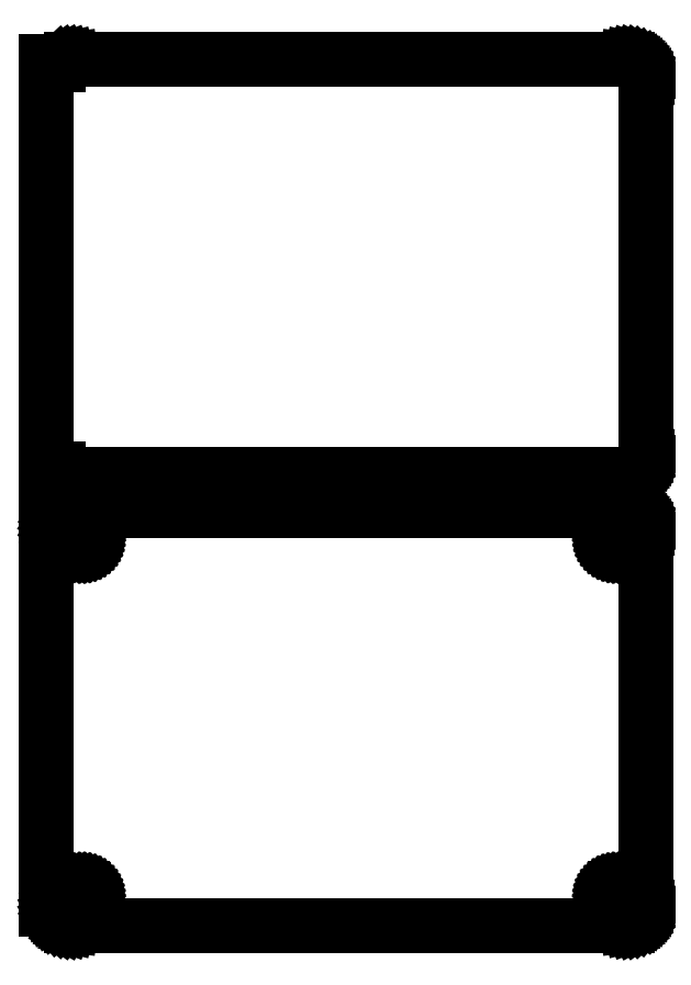
<metadata>
{"format":"dxf","ext":"dxf","renderer":"ezdxf+matplotlib","layout":"modelspace","background":"white","min_lineweight":24,"dpi":150}
</metadata>
<code>
0
SECTION
2
ENTITIES
0
LINE
8
0
10
70.94
20
175.6
11
71.55
21
175.7
0
LINE
8
0
10
71.55
20
175.7
11
72.13
21
176
0
LINE
8
0
10
72.13
20
176
11
72.68
21
176.3
0
LINE
8
0
10
72.68
20
176.3
11
73.19
21
176.6
0
LINE
8
0
10
73.19
20
176.6
11
73.64
21
177.1
0
LINE
8
0
10
73.64
20
177.1
11
74.05
21
177.6
0
LINE
8
0
10
74.05
20
177.6
11
74.38
21
178.1
0
LINE
8
0
10
74.38
20
178.1
11
74.65
21
178.7
0
LINE
8
0
10
74.65
20
178.7
11
74.84
21
179.3
0
LINE
8
0
10
74.84
20
179.3
11
74.96
21
179.9
0
LINE
8
0
10
74.96
20
179.9
11
75
21
180.5
0
LINE
8
0
10
75
20
180.5
11
75
21
275.5
0
LINE
8
0
10
75
20
275.5
11
74.96
21
276.1
0
LINE
8
0
10
74.96
20
276.1
11
74.84
21
276.7
0
LINE
8
0
10
74.84
20
276.7
11
74.65
21
277.3
0
LINE
8
0
10
74.65
20
277.3
11
74.38
21
277.9
0
LINE
8
0
10
74.38
20
277.9
11
74.05
21
278.4
0
LINE
8
0
10
74.05
20
278.4
11
73.64
21
278.9
0
LINE
8
0
10
73.64
20
278.9
11
73.19
21
279.4
0
LINE
8
0
10
73.19
20
279.4
11
72.68
21
279.7
0
LINE
8
0
10
72.68
20
279.7
11
72.13
21
280
0
LINE
8
0
10
72.13
20
280
11
71.55
21
280.3
0
LINE
8
0
10
71.55
20
280.3
11
70.94
21
280.4
0
LINE
8
0
10
70.94
20
280.4
11
70.31
21
280.5
0
LINE
8
0
10
70.31
20
280.5
11
-70.31
21
280.5
0
LINE
8
0
10
-70.31
20
280.5
11
-70.94
21
280.4
0
LINE
8
0
10
-70.94
20
280.4
11
-71.55
21
280.3
0
LINE
8
0
10
-71.55
20
280.3
11
-72.13
21
280
0
LINE
8
0
10
-72.13
20
280
11
-72.68
21
279.7
0
LINE
8
0
10
-72.68
20
279.7
11
-73.19
21
279.4
0
LINE
8
0
10
-73.19
20
279.4
11
-73.5
21
279.1
0
LINE
8
0
10
-73.5
20
279.1
11
-73.5
21
280.1
0
LINE
8
0
10
-73.5
20
280.1
11
-76.5
21
280.1
0
LINE
8
0
10
-76.5
20
280.1
11
-76.5
21
175.9
0
LINE
8
0
10
-76.5
20
175.9
11
-73.5
21
175.9
0
LINE
8
0
10
-73.5
20
175.9
11
-73.5
21
176.9
0
LINE
8
0
10
-73.5
20
176.9
11
-73.19
21
176.6
0
LINE
8
0
10
-73.19
20
176.6
11
-72.68
21
176.3
0
LINE
8
0
10
-72.68
20
176.3
11
-72.13
21
176
0
LINE
8
0
10
-72.13
20
176
11
-71.55
21
175.7
0
LINE
8
0
10
-71.55
20
175.7
11
-70.94
21
175.6
0
LINE
8
0
10
-70.94
20
175.6
11
-70.31
21
175.5
0
LINE
8
0
10
-70.31
20
175.5
11
70.31
21
175.5
0
LINE
8
0
10
70.31
20
175.5
11
70.94
21
175.6
0
LINE
8
0
10
70.94
20
61.59
11
71.55
21
61.74
0
LINE
8
0
10
71.55
20
61.74
11
72.13
21
61.98
0
LINE
8
0
10
72.13
20
61.98
11
72.68
21
62.28
0
LINE
8
0
10
72.68
20
62.28
11
73.19
21
62.65
0
LINE
8
0
10
73.19
20
62.65
11
73.64
21
63.08
0
LINE
8
0
10
73.64
20
63.08
11
74.05
21
63.56
0
LINE
8
0
10
74.05
20
63.56
11
74.38
21
64.09
0
LINE
8
0
10
74.38
20
64.09
11
74.65
21
64.66
0
LINE
8
0
10
74.65
20
64.66
11
74.84
21
65.26
0
LINE
8
0
10
74.84
20
65.26
11
74.96
21
65.87
0
LINE
8
0
10
74.96
20
65.87
11
75
21
66.5
0
LINE
8
0
10
75
20
66.5
11
75
21
161.5
0
LINE
8
0
10
75
20
161.5
11
74.96
21
162.1
0
LINE
8
0
10
74.96
20
162.1
11
74.84
21
162.7
0
LINE
8
0
10
74.84
20
162.7
11
74.65
21
163.3
0
LINE
8
0
10
74.65
20
163.3
11
74.38
21
163.9
0
LINE
8
0
10
74.38
20
163.9
11
74.05
21
164.4
0
LINE
8
0
10
74.05
20
164.4
11
73.64
21
164.9
0
LINE
8
0
10
73.64
20
164.9
11
73.19
21
165.4
0
LINE
8
0
10
73.19
20
165.4
11
72.68
21
165.7
0
LINE
8
0
10
72.68
20
165.7
11
72.13
21
166
0
LINE
8
0
10
72.13
20
166
11
71.55
21
166.3
0
LINE
8
0
10
71.55
20
166.3
11
70.94
21
166.4
0
LINE
8
0
10
70.94
20
166.4
11
70.31
21
166.5
0
LINE
8
0
10
70.31
20
166.5
11
-70.31
21
166.5
0
LINE
8
0
10
-70.31
20
166.5
11
-70.94
21
166.4
0
LINE
8
0
10
-70.94
20
166.4
11
-71.55
21
166.3
0
LINE
8
0
10
-71.55
20
166.3
11
-72.13
21
166
0
LINE
8
0
10
-72.13
20
166
11
-72.68
21
165.7
0
LINE
8
0
10
-72.68
20
165.7
11
-73.19
21
165.4
0
LINE
8
0
10
-73.19
20
165.4
11
-73.64
21
164.9
0
LINE
8
0
10
-73.64
20
164.9
11
-74.05
21
164.4
0
LINE
8
0
10
-74.05
20
164.4
11
-74.38
21
163.9
0
LINE
8
0
10
-74.38
20
163.9
11
-74.65
21
163.3
0
LINE
8
0
10
-74.65
20
163.3
11
-74.84
21
162.7
0
LINE
8
0
10
-74.84
20
162.7
11
-74.9
21
162.4
0
LINE
8
0
10
-74.9
20
162.4
11
-76.5
21
162.4
0
LINE
8
0
10
-76.5
20
162.4
11
-76.5
21
65.56
0
LINE
8
0
10
-76.5
20
65.56
11
-74.9
21
65.56
0
LINE
8
0
10
-74.9
20
65.56
11
-74.84
21
65.26
0
LINE
8
0
10
-74.84
20
65.26
11
-74.65
21
64.66
0
LINE
8
0
10
-74.65
20
64.66
11
-74.38
21
64.09
0
LINE
8
0
10
-74.38
20
64.09
11
-74.05
21
63.56
0
LINE
8
0
10
-74.05
20
63.56
11
-73.64
21
63.08
0
LINE
8
0
10
-73.64
20
63.08
11
-73.19
21
62.65
0
LINE
8
0
10
-73.19
20
62.65
11
-72.68
21
62.28
0
LINE
8
0
10
-72.68
20
62.28
11
-72.13
21
61.98
0
LINE
8
0
10
-72.13
20
61.98
11
-71.55
21
61.74
0
LINE
8
0
10
-71.55
20
61.74
11
-70.94
21
61.59
0
LINE
8
0
10
-70.94
20
61.59
11
-70.31
21
61.51
0
LINE
8
0
10
-70.31
20
61.51
11
70.31
21
61.51
0
LINE
8
0
10
70.31
20
61.51
11
70.94
21
61.59
0
LINE
8
0
10
67.39
20
157.2
11
67.16
21
157.2
0
LINE
8
0
10
67.16
20
157.2
11
66.94
21
157.3
0
LINE
8
0
10
66.94
20
157.3
11
66.73
21
157.4
0
LINE
8
0
10
66.73
20
157.4
11
66.54
21
157.5
0
LINE
8
0
10
66.54
20
157.5
11
66.35
21
157.6
0
LINE
8
0
10
66.35
20
157.6
11
66.19
21
157.8
0
LINE
8
0
10
66.19
20
157.8
11
66.04
21
157.9
0
LINE
8
0
10
66.04
20
157.9
11
65.92
21
158.1
0
LINE
8
0
10
65.92
20
158.1
11
65.83
21
158.3
0
LINE
8
0
10
65.83
20
158.3
11
65.76
21
158.6
0
LINE
8
0
10
65.76
20
158.6
11
65.71
21
158.8
0
LINE
8
0
10
65.71
20
158.8
11
65.7
21
159
0
LINE
8
0
10
65.7
20
159
11
65.71
21
159.2
0
LINE
8
0
10
65.71
20
159.2
11
65.76
21
159.4
0
LINE
8
0
10
65.76
20
159.4
11
65.83
21
159.7
0
LINE
8
0
10
65.83
20
159.7
11
65.92
21
159.9
0
LINE
8
0
10
65.92
20
159.9
11
66.04
21
160.1
0
LINE
8
0
10
66.04
20
160.1
11
66.19
21
160.2
0
LINE
8
0
10
66.19
20
160.2
11
66.35
21
160.4
0
LINE
8
0
10
66.35
20
160.4
11
66.54
21
160.5
0
LINE
8
0
10
66.54
20
160.5
11
66.73
21
160.6
0
LINE
8
0
10
66.73
20
160.6
11
66.94
21
160.7
0
LINE
8
0
10
66.94
20
160.7
11
67.16
21
160.8
0
LINE
8
0
10
67.16
20
160.8
11
67.39
21
160.8
0
LINE
8
0
10
67.39
20
160.8
11
67.61
21
160.8
0
LINE
8
0
10
67.61
20
160.8
11
67.84
21
160.8
0
LINE
8
0
10
67.84
20
160.8
11
68.06
21
160.7
0
LINE
8
0
10
68.06
20
160.7
11
68.27
21
160.6
0
LINE
8
0
10
68.27
20
160.6
11
68.46
21
160.5
0
LINE
8
0
10
68.46
20
160.5
11
68.65
21
160.4
0
LINE
8
0
10
68.65
20
160.4
11
68.81
21
160.2
0
LINE
8
0
10
68.81
20
160.2
11
68.96
21
160.1
0
LINE
8
0
10
68.96
20
160.1
11
69.08
21
159.9
0
LINE
8
0
10
69.08
20
159.9
11
69.17
21
159.7
0
LINE
8
0
10
69.17
20
159.7
11
69.24
21
159.4
0
LINE
8
0
10
69.24
20
159.4
11
69.29
21
159.2
0
LINE
8
0
10
69.29
20
159.2
11
69.3
21
159
0
LINE
8
0
10
69.3
20
159
11
69.29
21
158.8
0
LINE
8
0
10
69.29
20
158.8
11
69.24
21
158.6
0
LINE
8
0
10
69.24
20
158.6
11
69.17
21
158.3
0
LINE
8
0
10
69.17
20
158.3
11
69.08
21
158.1
0
LINE
8
0
10
69.08
20
158.1
11
68.96
21
157.9
0
LINE
8
0
10
68.96
20
157.9
11
68.81
21
157.8
0
LINE
8
0
10
68.81
20
157.8
11
68.65
21
157.6
0
LINE
8
0
10
68.65
20
157.6
11
68.46
21
157.5
0
LINE
8
0
10
68.46
20
157.5
11
68.27
21
157.4
0
LINE
8
0
10
68.27
20
157.4
11
68.06
21
157.3
0
LINE
8
0
10
68.06
20
157.3
11
67.84
21
157.2
0
LINE
8
0
10
67.84
20
157.2
11
67.61
21
157.2
0
LINE
8
0
10
67.61
20
157.2
11
67.39
21
157.2
0
LINE
8
0
10
-67.61
20
157.2
11
-67.84
21
157.2
0
LINE
8
0
10
-67.84
20
157.2
11
-68.06
21
157.3
0
LINE
8
0
10
-68.06
20
157.3
11
-68.27
21
157.4
0
LINE
8
0
10
-68.27
20
157.4
11
-68.46
21
157.5
0
LINE
8
0
10
-68.46
20
157.5
11
-68.65
21
157.6
0
LINE
8
0
10
-68.65
20
157.6
11
-68.81
21
157.8
0
LINE
8
0
10
-68.81
20
157.8
11
-68.96
21
157.9
0
LINE
8
0
10
-68.96
20
157.9
11
-69.08
21
158.1
0
LINE
8
0
10
-69.08
20
158.1
11
-69.17
21
158.3
0
LINE
8
0
10
-69.17
20
158.3
11
-69.24
21
158.6
0
LINE
8
0
10
-69.24
20
158.6
11
-69.29
21
158.8
0
LINE
8
0
10
-69.29
20
158.8
11
-69.3
21
159
0
LINE
8
0
10
-69.3
20
159
11
-69.29
21
159.2
0
LINE
8
0
10
-69.29
20
159.2
11
-69.24
21
159.4
0
LINE
8
0
10
-69.24
20
159.4
11
-69.17
21
159.7
0
LINE
8
0
10
-69.17
20
159.7
11
-69.08
21
159.9
0
LINE
8
0
10
-69.08
20
159.9
11
-68.96
21
160.1
0
LINE
8
0
10
-68.96
20
160.1
11
-68.81
21
160.2
0
LINE
8
0
10
-68.81
20
160.2
11
-68.65
21
160.4
0
LINE
8
0
10
-68.65
20
160.4
11
-68.46
21
160.5
0
LINE
8
0
10
-68.46
20
160.5
11
-68.27
21
160.6
0
LINE
8
0
10
-68.27
20
160.6
11
-68.06
21
160.7
0
LINE
8
0
10
-68.06
20
160.7
11
-67.84
21
160.8
0
LINE
8
0
10
-67.84
20
160.8
11
-67.61
21
160.8
0
LINE
8
0
10
-67.61
20
160.8
11
-67.39
21
160.8
0
LINE
8
0
10
-67.39
20
160.8
11
-67.16
21
160.8
0
LINE
8
0
10
-67.16
20
160.8
11
-66.94
21
160.7
0
LINE
8
0
10
-66.94
20
160.7
11
-66.73
21
160.6
0
LINE
8
0
10
-66.73
20
160.6
11
-66.54
21
160.5
0
LINE
8
0
10
-66.54
20
160.5
11
-66.35
21
160.4
0
LINE
8
0
10
-66.35
20
160.4
11
-66.19
21
160.2
0
LINE
8
0
10
-66.19
20
160.2
11
-66.04
21
160.1
0
LINE
8
0
10
-66.04
20
160.1
11
-65.92
21
159.9
0
LINE
8
0
10
-65.92
20
159.9
11
-65.83
21
159.7
0
LINE
8
0
10
-65.83
20
159.7
11
-65.76
21
159.4
0
LINE
8
0
10
-65.76
20
159.4
11
-65.71
21
159.2
0
LINE
8
0
10
-65.71
20
159.2
11
-65.7
21
159
0
LINE
8
0
10
-65.7
20
159
11
-65.71
21
158.8
0
LINE
8
0
10
-65.71
20
158.8
11
-65.76
21
158.6
0
LINE
8
0
10
-65.76
20
158.6
11
-65.83
21
158.3
0
LINE
8
0
10
-65.83
20
158.3
11
-65.92
21
158.1
0
LINE
8
0
10
-65.92
20
158.1
11
-66.04
21
157.9
0
LINE
8
0
10
-66.04
20
157.9
11
-66.19
21
157.8
0
LINE
8
0
10
-66.19
20
157.8
11
-66.35
21
157.6
0
LINE
8
0
10
-66.35
20
157.6
11
-66.54
21
157.5
0
LINE
8
0
10
-66.54
20
157.5
11
-66.73
21
157.4
0
LINE
8
0
10
-66.73
20
157.4
11
-66.94
21
157.3
0
LINE
8
0
10
-66.94
20
157.3
11
-67.16
21
157.2
0
LINE
8
0
10
-67.16
20
157.2
11
-67.39
21
157.2
0
LINE
8
0
10
-67.39
20
157.2
11
-67.61
21
157.2
0
LINE
8
0
10
67.39
20
67.2
11
67.16
21
67.23
0
LINE
8
0
10
67.16
20
67.23
11
66.94
21
67.29
0
LINE
8
0
10
66.94
20
67.29
11
66.73
21
67.37
0
LINE
8
0
10
66.73
20
67.37
11
66.54
21
67.48
0
LINE
8
0
10
66.54
20
67.48
11
66.35
21
67.61
0
LINE
8
0
10
66.35
20
67.61
11
66.19
21
67.77
0
LINE
8
0
10
66.19
20
67.77
11
66.04
21
67.94
0
LINE
8
0
10
66.04
20
67.94
11
65.92
21
68.13
0
LINE
8
0
10
65.92
20
68.13
11
65.83
21
68.34
0
LINE
8
0
10
65.83
20
68.34
11
65.76
21
68.55
0
LINE
8
0
10
65.76
20
68.55
11
65.71
21
68.77
0
LINE
8
0
10
65.71
20
68.77
11
65.7
21
69
0
LINE
8
0
10
65.7
20
69
11
65.71
21
69.23
0
LINE
8
0
10
65.71
20
69.23
11
65.76
21
69.45
0
LINE
8
0
10
65.76
20
69.45
11
65.83
21
69.66
0
LINE
8
0
10
65.83
20
69.66
11
65.92
21
69.87
0
LINE
8
0
10
65.92
20
69.87
11
66.04
21
70.06
0
LINE
8
0
10
66.04
20
70.06
11
66.19
21
70.23
0
LINE
8
0
10
66.19
20
70.23
11
66.35
21
70.39
0
LINE
8
0
10
66.35
20
70.39
11
66.54
21
70.52
0
LINE
8
0
10
66.54
20
70.52
11
66.73
21
70.63
0
LINE
8
0
10
66.73
20
70.63
11
66.94
21
70.71
0
LINE
8
0
10
66.94
20
70.71
11
67.16
21
70.77
0
LINE
8
0
10
67.16
20
70.77
11
67.39
21
70.8
0
LINE
8
0
10
67.39
20
70.8
11
67.61
21
70.8
0
LINE
8
0
10
67.61
20
70.8
11
67.84
21
70.77
0
LINE
8
0
10
67.84
20
70.77
11
68.06
21
70.71
0
LINE
8
0
10
68.06
20
70.71
11
68.27
21
70.63
0
LINE
8
0
10
68.27
20
70.63
11
68.46
21
70.52
0
LINE
8
0
10
68.46
20
70.52
11
68.65
21
70.39
0
LINE
8
0
10
68.65
20
70.39
11
68.81
21
70.23
0
LINE
8
0
10
68.81
20
70.23
11
68.96
21
70.06
0
LINE
8
0
10
68.96
20
70.06
11
69.08
21
69.87
0
LINE
8
0
10
69.08
20
69.87
11
69.17
21
69.66
0
LINE
8
0
10
69.17
20
69.66
11
69.24
21
69.45
0
LINE
8
0
10
69.24
20
69.45
11
69.29
21
69.23
0
LINE
8
0
10
69.29
20
69.23
11
69.3
21
69
0
LINE
8
0
10
69.3
20
69
11
69.29
21
68.77
0
LINE
8
0
10
69.29
20
68.77
11
69.24
21
68.55
0
LINE
8
0
10
69.24
20
68.55
11
69.17
21
68.34
0
LINE
8
0
10
69.17
20
68.34
11
69.08
21
68.13
0
LINE
8
0
10
69.08
20
68.13
11
68.96
21
67.94
0
LINE
8
0
10
68.96
20
67.94
11
68.81
21
67.77
0
LINE
8
0
10
68.81
20
67.77
11
68.65
21
67.61
0
LINE
8
0
10
68.65
20
67.61
11
68.46
21
67.48
0
LINE
8
0
10
68.46
20
67.48
11
68.27
21
67.37
0
LINE
8
0
10
68.27
20
67.37
11
68.06
21
67.29
0
LINE
8
0
10
68.06
20
67.29
11
67.84
21
67.23
0
LINE
8
0
10
67.84
20
67.23
11
67.61
21
67.2
0
LINE
8
0
10
67.61
20
67.2
11
67.39
21
67.2
0
LINE
8
0
10
-67.61
20
67.2
11
-67.84
21
67.23
0
LINE
8
0
10
-67.84
20
67.23
11
-68.06
21
67.29
0
LINE
8
0
10
-68.06
20
67.29
11
-68.27
21
67.37
0
LINE
8
0
10
-68.27
20
67.37
11
-68.46
21
67.48
0
LINE
8
0
10
-68.46
20
67.48
11
-68.65
21
67.61
0
LINE
8
0
10
-68.65
20
67.61
11
-68.81
21
67.77
0
LINE
8
0
10
-68.81
20
67.77
11
-68.96
21
67.94
0
LINE
8
0
10
-68.96
20
67.94
11
-69.08
21
68.13
0
LINE
8
0
10
-69.08
20
68.13
11
-69.17
21
68.34
0
LINE
8
0
10
-69.17
20
68.34
11
-69.24
21
68.55
0
LINE
8
0
10
-69.24
20
68.55
11
-69.29
21
68.77
0
LINE
8
0
10
-69.29
20
68.77
11
-69.3
21
69
0
LINE
8
0
10
-69.3
20
69
11
-69.29
21
69.23
0
LINE
8
0
10
-69.29
20
69.23
11
-69.24
21
69.45
0
LINE
8
0
10
-69.24
20
69.45
11
-69.17
21
69.66
0
LINE
8
0
10
-69.17
20
69.66
11
-69.08
21
69.87
0
LINE
8
0
10
-69.08
20
69.87
11
-68.96
21
70.06
0
LINE
8
0
10
-68.96
20
70.06
11
-68.81
21
70.23
0
LINE
8
0
10
-68.81
20
70.23
11
-68.65
21
70.39
0
LINE
8
0
10
-68.65
20
70.39
11
-68.46
21
70.52
0
LINE
8
0
10
-68.46
20
70.52
11
-68.27
21
70.63
0
LINE
8
0
10
-68.27
20
70.63
11
-68.06
21
70.71
0
LINE
8
0
10
-68.06
20
70.71
11
-67.84
21
70.77
0
LINE
8
0
10
-67.84
20
70.77
11
-67.61
21
70.8
0
LINE
8
0
10
-67.61
20
70.8
11
-67.39
21
70.8
0
LINE
8
0
10
-67.39
20
70.8
11
-67.16
21
70.77
0
LINE
8
0
10
-67.16
20
70.77
11
-66.94
21
70.71
0
LINE
8
0
10
-66.94
20
70.71
11
-66.73
21
70.63
0
LINE
8
0
10
-66.73
20
70.63
11
-66.54
21
70.52
0
LINE
8
0
10
-66.54
20
70.52
11
-66.35
21
70.39
0
LINE
8
0
10
-66.35
20
70.39
11
-66.19
21
70.23
0
LINE
8
0
10
-66.19
20
70.23
11
-66.04
21
70.06
0
LINE
8
0
10
-66.04
20
70.06
11
-65.92
21
69.87
0
LINE
8
0
10
-65.92
20
69.87
11
-65.83
21
69.66
0
LINE
8
0
10
-65.83
20
69.66
11
-65.76
21
69.45
0
LINE
8
0
10
-65.76
20
69.45
11
-65.71
21
69.23
0
LINE
8
0
10
-65.71
20
69.23
11
-65.7
21
69
0
LINE
8
0
10
-65.7
20
69
11
-65.71
21
68.77
0
LINE
8
0
10
-65.71
20
68.77
11
-65.76
21
68.55
0
LINE
8
0
10
-65.76
20
68.55
11
-65.83
21
68.34
0
LINE
8
0
10
-65.83
20
68.34
11
-65.92
21
68.13
0
LINE
8
0
10
-65.92
20
68.13
11
-66.04
21
67.94
0
LINE
8
0
10
-66.04
20
67.94
11
-66.19
21
67.77
0
LINE
8
0
10
-66.19
20
67.77
11
-66.35
21
67.61
0
LINE
8
0
10
-66.35
20
67.61
11
-66.54
21
67.48
0
LINE
8
0
10
-66.54
20
67.48
11
-66.73
21
67.37
0
LINE
8
0
10
-66.73
20
67.37
11
-66.94
21
67.29
0
LINE
8
0
10
-66.94
20
67.29
11
-67.16
21
67.23
0
LINE
8
0
10
-67.16
20
67.23
11
-67.39
21
67.2
0
LINE
8
0
10
-67.39
20
67.2
11
-67.61
21
67.2
0
ENDSEC
0
EOF

</code>
